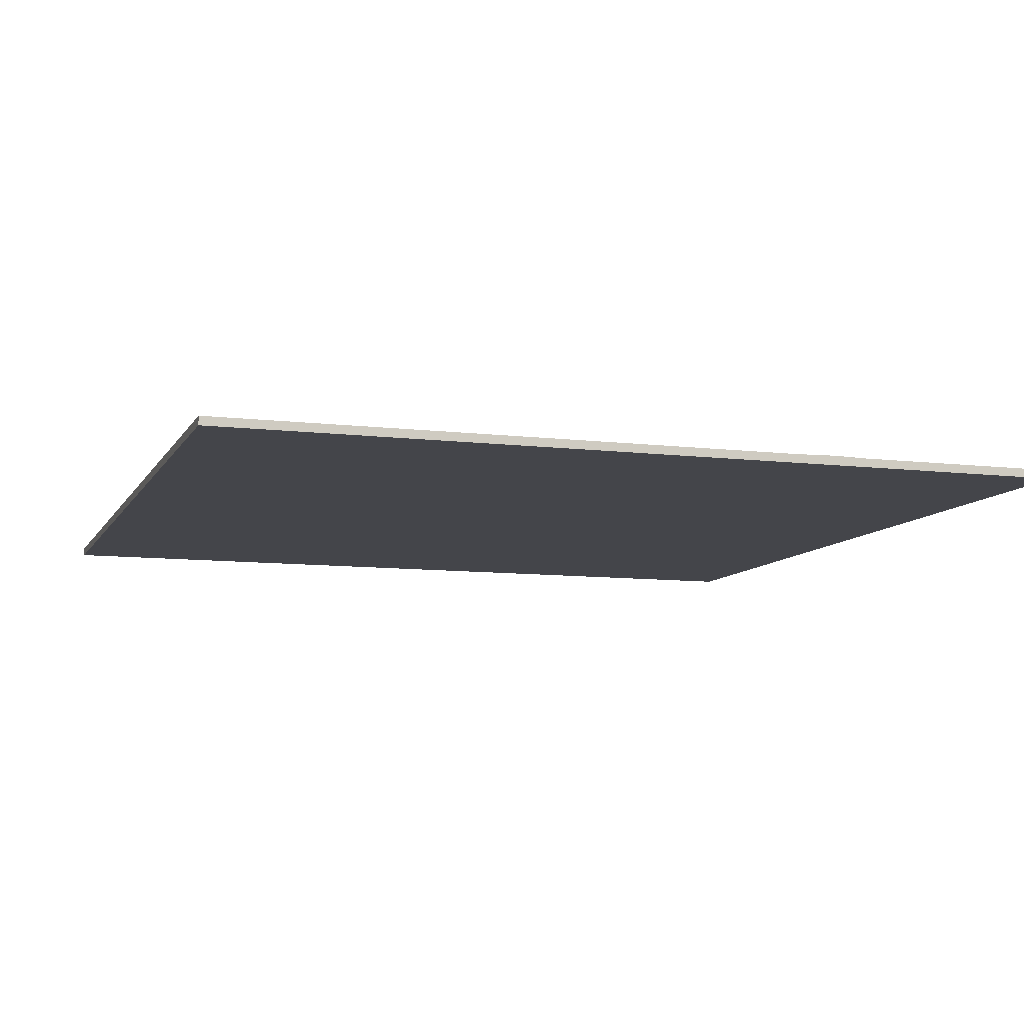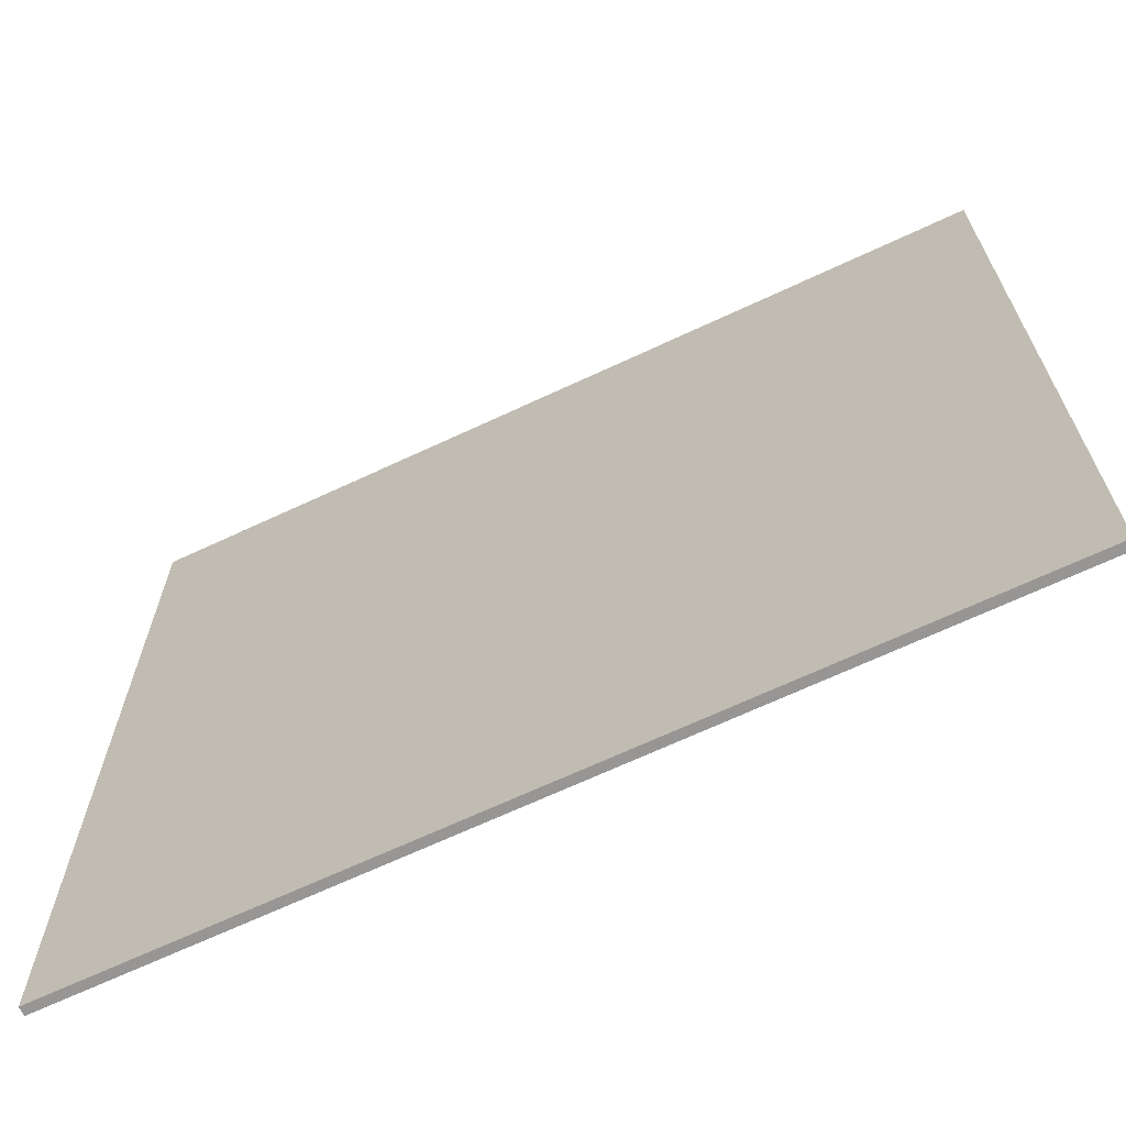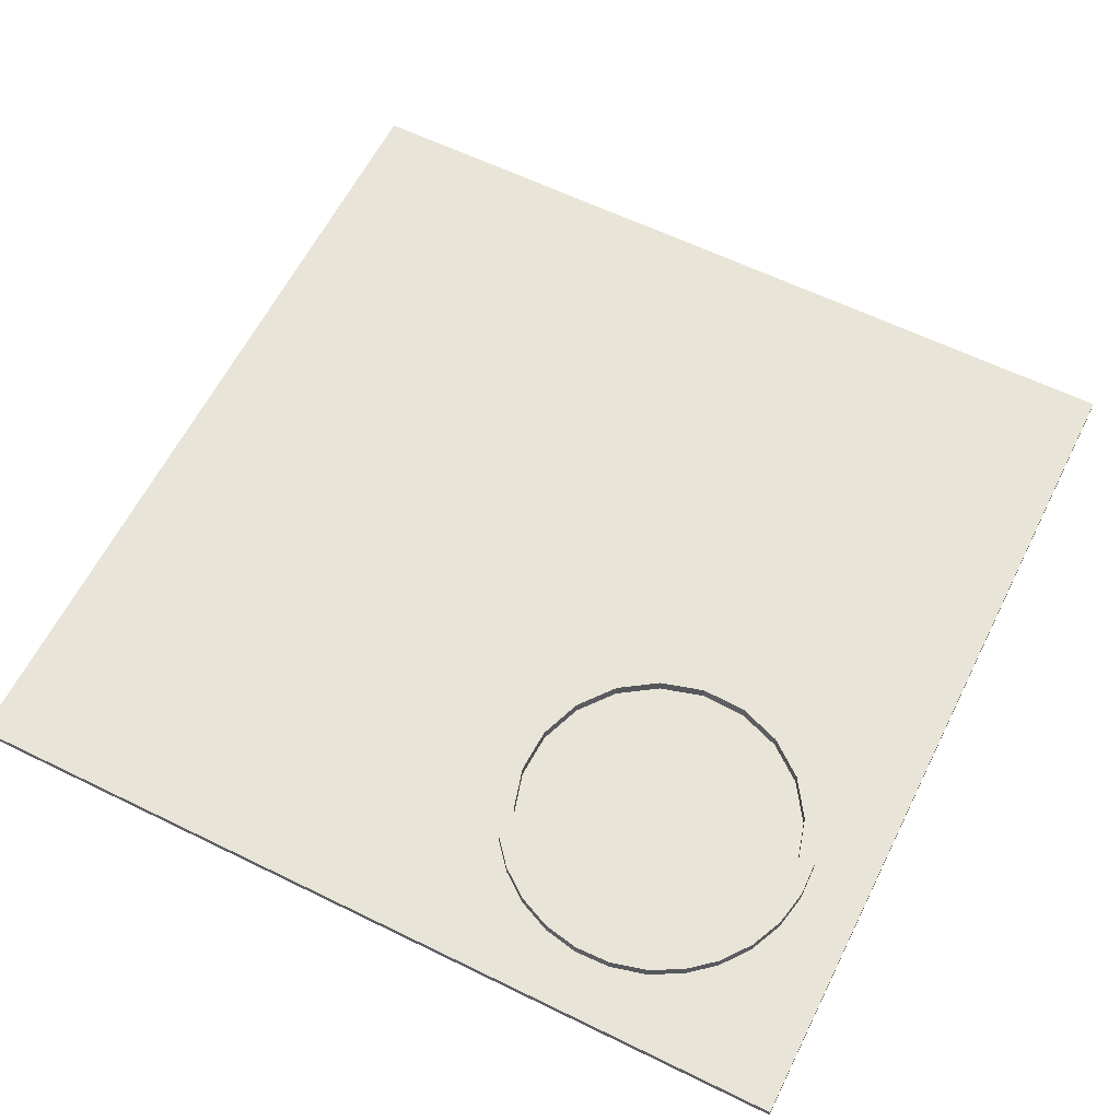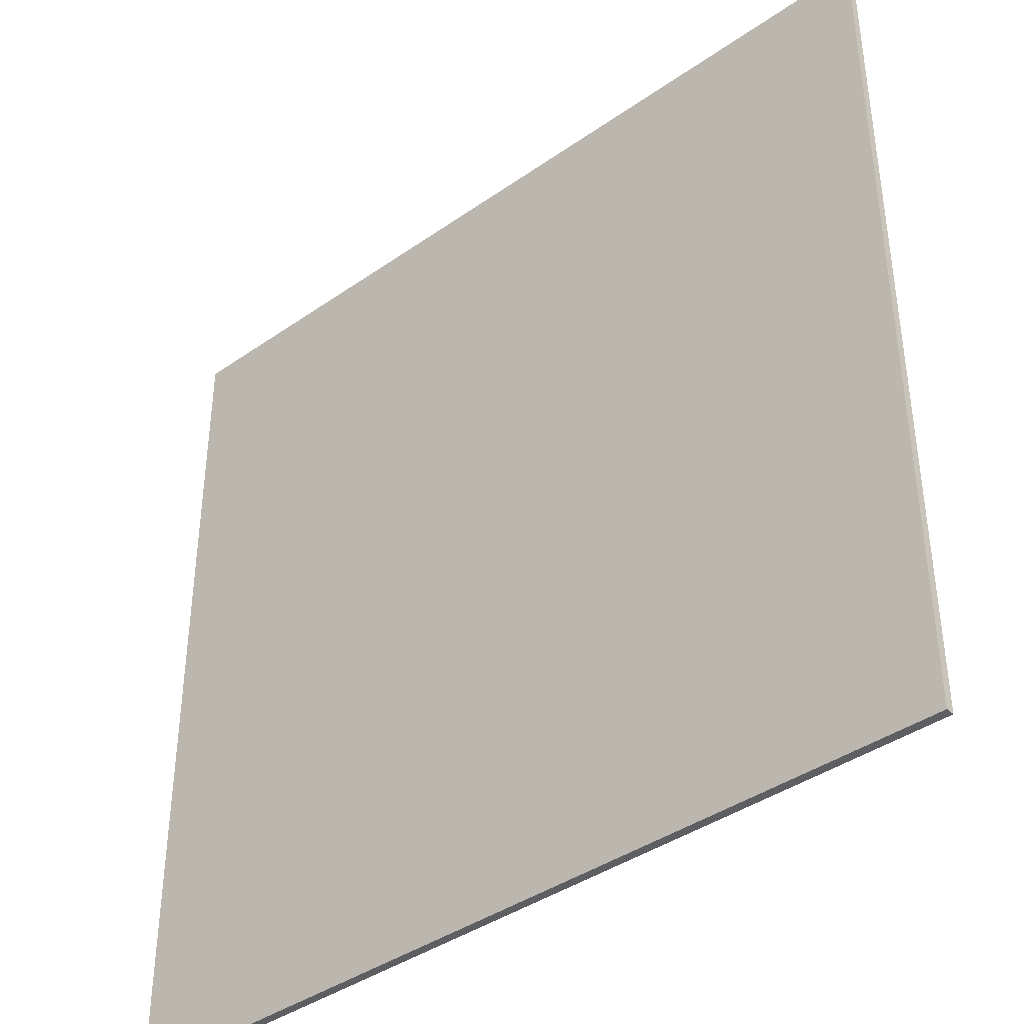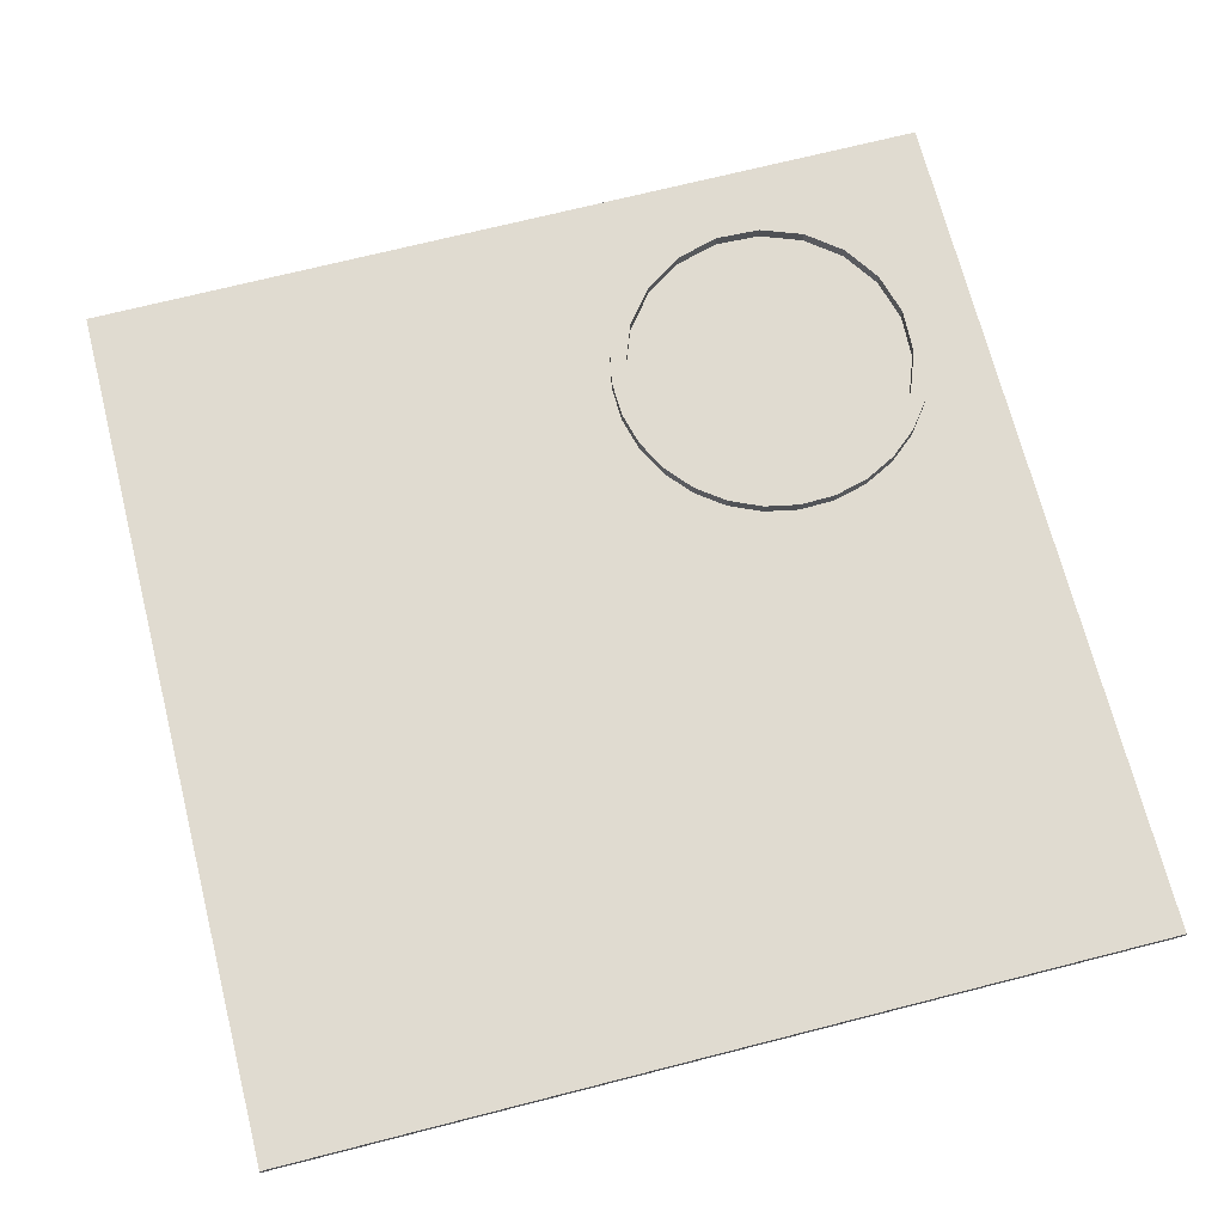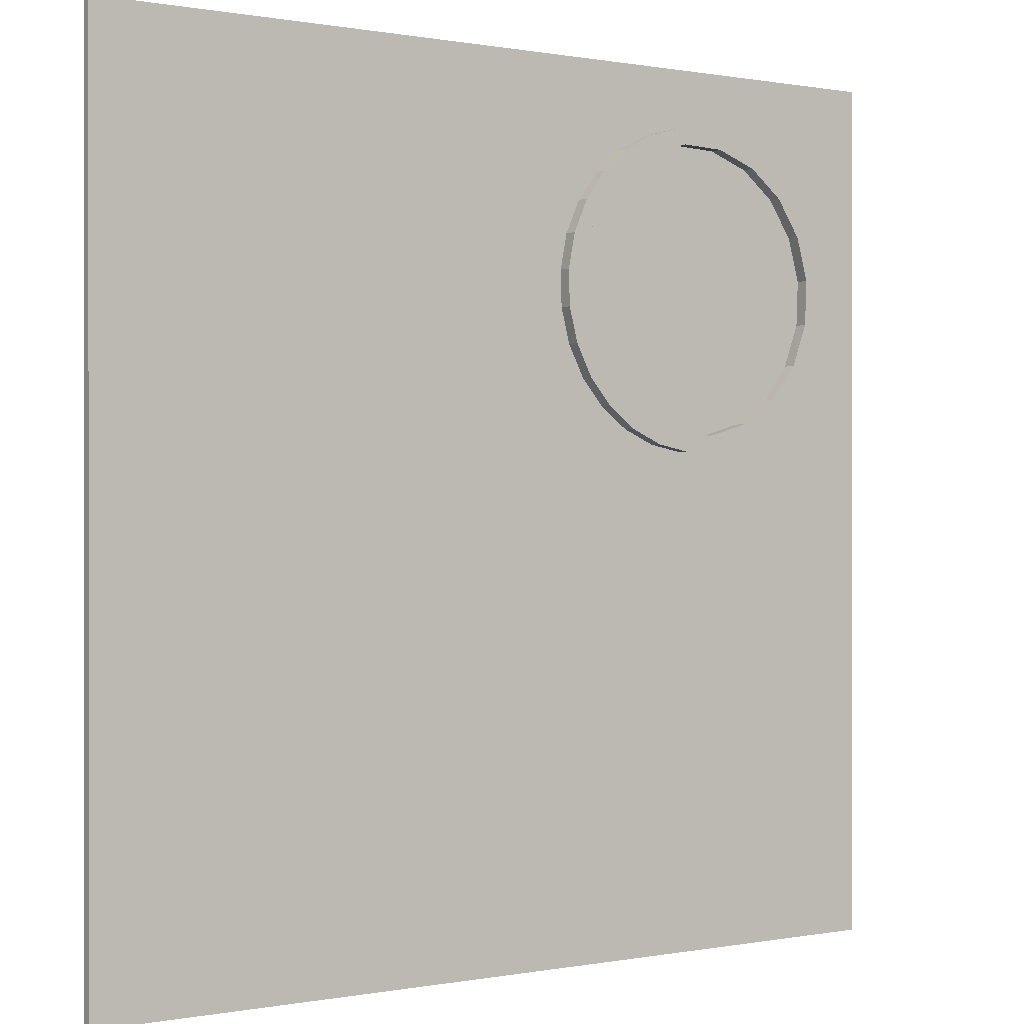
<metadata>
{"format":"obj","ext":"obj","renderer":"f3d","projection":"perspective","resolution":1024,"background":"white","views":[{"elev":-9.2,"azim":-108.1,"up":"+Y"},{"elev":-68.0,"azim":25.1,"up":"+Z"},{"elev":61.4,"azim":-63.5,"up":"+Y"},{"elev":-39.9,"azim":40.9,"up":"+Z"},{"elev":70.2,"azim":165.7,"up":"+Y"},{"elev":0.2,"azim":144.5,"up":"+Z"}]}
</metadata>
<code>
o Cube_Cube.001
v -100 -1 100
v -100 1 100
v -100 -1 -100
v -100 1 -100
v 100 -1 100
v 100 1 100
v 100 -1 -100
v 100 1 -100
v -100 1 0
v 0 1 -100
v 100 1 0
v 0 1 100
v 0 1 0
v -9.091 1 100
v -18.18 1 100
v -27.27 1 100
v -36.36 1 100
v -45.45 1 100
v -54.55 1 100
v -63.64 1 100
v -72.73 1 100
v -81.82 1 100
v -90.91 1 100
v -100 1 90.91
v -100 1 81.82
v -100 1 72.73
v -100 1 63.64
v -100 1 54.55
v -100 1 45.45
v -100 1 36.36
v -100 1 27.27
v -100 1 18.18
v -100 1 9.091
v 0 1 9.091
v 0 1 18.18
v 0 1 27.27
v 0 1 36.36
v 0 1 45.45
v 0 1 54.55
v 0 1 63.64
v 0 1 72.73
v 0 1 81.82
v 0 1 90.91
v -90.91 1 0
v -81.82 1 0
v -72.73 1 0
v -63.64 1 0
v -54.55 1 0
v -45.45 1 0
v -36.36 1 0
v -27.27 1 0
v -18.18 1 0
v -9.091 1 0
v -9.091 1 9.091
v -9.091 1 18.18
v -9.091 1 27.27
v -9.091 1 36.36
v -9.091 1 45.45
v -9.091 1 54.55
v -9.091 1 63.64
v -9.091 1 72.73
v -9.091 1 81.82
v -9.091 1 90.91
v -18.18 1 9.091
v -24.85 1 23.31
v -19.54 1 29.57
v -15.76 1 36.86
v -13.69 1 44.81
v -13.45 1 53.02
v -15.04 1 61.08
v -18.38 1 68.58
v -23.31 1 75.15
v -18.18 1 90.91
v -27.27 1 9.091
v -31.42 1 18.38
v -25.74 1 27.62
v -20.02 1 36.22
v -17.22 1 46.16
v -17.64 1 56.47
v -21.22 1 66.15
v -27.62 1 74.26
v -29.57 1 80.46
v -27.27 1 90.91
v -36.36 1 9.091
v -38.92 1 15.04
v -33.85 1 21.22
v -36.36 1 36.36
v -36.36 1 45.45
v -36.36 1 54.55
v -36.36 1 63.64
v -36.22 1 79.98
v -36.86 1 84.24
v -36.36 1 90.91
v -45.45 1 9.091
v -46.98 1 13.45
v -43.53 1 17.64
v -45.45 1 36.36
v -45.45 1 45.45
v -45.45 1 54.55
v -45.45 1 63.64
v -46.16 1 82.78
v -44.81 1 86.31
v -45.45 1 90.91
v -54.55 1 9.091
v -55.19 1 13.69
v -53.84 1 17.22
v -54.55 1 36.36
v -54.55 1 45.45
v -54.55 1 54.55
v -54.55 1 63.64
v -56.47 1 82.36
v -53.02 1 86.55
v -54.55 1 90.91
v -63.64 1 9.091
v -63.14 1 15.76
v -63.78 1 20.02
v -63.64 1 36.36
v -63.64 1 45.45
v -63.64 1 54.55
v -63.64 1 63.64
v -66.15 1 78.78
v -61.08 1 84.96
v -63.64 1 90.91
v -72.73 1 9.091
v -70.43 1 19.54
v -72.38 1 25.74
v -78.78 1 33.85
v -82.36 1 43.53
v -82.78 1 53.84
v -79.98 1 63.78
v -74.26 1 72.38
v -68.58 1 81.62
v -72.73 1 90.91
v -81.82 1 9.091
v -76.69 1 24.85
v -81.62 1 31.42
v -84.96 1 38.92
v -86.55 1 46.98
v -86.31 1 55.19
v -84.24 1 63.14
v -80.46 1 70.43
v -75.15 1 76.69
v -81.82 1 90.91
v -90.91 1 9.091
v -90.91 1 18.18
v -90.91 1 27.27
v -90.91 1 36.36
v -90.91 1 45.45
v -90.91 1 54.55
v -90.91 1 63.64
v -90.91 1 72.73
v -90.91 1 81.82
v -90.91 1 90.91
v -24.85 4 23.31
v -19.54 4 29.57
v -15.76 4 36.86
v -13.69 4 44.81
v -13.45 4 53.02
v -15.04 4 61.08
v -18.38 4 68.58
v -23.31 4 75.15
v -31.42 4 18.38
v -25.74 4 27.62
v -20.02 4 36.22
v -17.22 4 46.16
v -17.64 4 56.47
v -21.22 4 66.15
v -27.62 4 74.26
v -29.57 4 80.46
v -38.92 4 15.04
v -33.85 4 21.22
v -36.22 4 79.98
v -36.86 4 84.24
v -46.98 4 13.45
v -43.53 4 17.64
v -46.16 4 82.78
v -44.81 4 86.31
v -55.19 4 13.69
v -53.84 4 17.22
v -56.47 4 82.36
v -53.02 4 86.55
v -63.14 4 15.76
v -63.78 4 20.02
v -66.15 4 78.78
v -61.08 4 84.96
v -70.43 4 19.54
v -72.38 4 25.74
v -78.78 4 33.85
v -82.36 4 43.53
v -82.78 4 53.84
v -79.98 4 63.78
v -74.26 4 72.38
v -68.58 4 81.62
v -76.69 4 24.85
v -81.62 4 31.42
v -84.96 4 38.92
v -86.55 4 46.98
v -86.31 4 55.19
v -84.24 4 63.14
v -80.46 4 70.43
v -75.15 4 76.69
f 1 2 24 25 26 27 28 29 30 31 32 33 9 4 3
f 3 4 10 8 7
f 7 8 11 6 5
f 5 6 12 14 15 16 17 18 19 20 21 22 23 2 1
f 3 7 5 1
f 153 24 2 23
f 11 13 34 35 36 37 38 39 40 41 42 43 12 6
f 8 10 13 11
f 10 4 9 44 45 46 47 48 49 50 51 52 53 13
f 43 63 14 12
f 63 73 15 14
f 73 83 16 15
f 83 93 17 16
f 93 103 18 17
f 103 113 19 18
f 113 123 20 19
f 123 133 21 20
f 133 143 22 21
f 143 153 23 22
f 13 53 54 34
f 34 54 55 35
f 35 55 56 36
f 36 56 57 37
f 37 57 58 38
f 38 58 59 39
f 39 59 60 40
f 40 60 61 41
f 41 61 62 42
f 42 62 63 43
f 53 52 64 54
f 54 64 65 55
f 55 65 66 56
f 56 66 67 57
f 57 67 68 58
f 58 68 69 59
f 59 69 70 60
f 60 70 71 61
f 61 71 72 62
f 62 72 73 63
f 52 51 74 64
f 64 74 75 65
f 125 135 194 186
f 80 81 168 167
f 141 142 201 200
f 111 121 184 180
f 68 67 156 157
f 129 128 189 190
f 79 80 167 166
f 72 82 83 73
f 51 50 84 74
f 74 84 85 75
f 140 141 200 199
f 76 86 87 77
f 77 87 88 78
f 78 88 89 79
f 79 89 90 80
f 80 90 91 81
f 67 66 155 156
f 82 92 93 83
f 50 49 94 84
f 84 94 95 85
f 128 127 188 189
f 86 96 97 87
f 87 97 98 88
f 88 98 99 89
f 89 99 100 90
f 90 100 101 91
f 78 79 166 165
f 92 102 103 93
f 49 48 104 94
f 94 104 105 95
f 139 140 199 198
f 96 106 107 97
f 97 107 108 98
f 98 108 109 99
f 99 109 110 100
f 100 110 111 101
f 106 96 175 179
f 102 112 113 103
f 48 47 114 104
f 104 114 115 105
f 66 65 154 155
f 106 116 117 107
f 107 117 118 108
f 108 118 119 109
f 109 119 120 110
f 110 120 121 111
f 127 126 187 188
f 112 122 123 113
f 47 46 124 114
f 114 124 125 115
f 92 82 169 173
f 116 126 127 117
f 117 127 128 118
f 118 128 129 119
f 119 129 130 120
f 120 130 131 121
f 132 122 185 193
f 122 132 133 123
f 46 45 134 124
f 124 134 135 125
f 77 78 165 164
f 138 139 198 197
f 95 105 178 174
f 81 91 172 168
f 121 131 192 184
f 76 77 164 163
f 137 138 197 196
f 132 142 143 133
f 45 44 144 134
f 134 144 145 135
f 135 145 146 136
f 136 146 147 137
f 137 147 148 138
f 138 148 149 139
f 139 149 150 140
f 140 150 151 141
f 141 151 152 142
f 142 152 153 143
f 44 9 33 144
f 144 33 32 145
f 145 32 31 146
f 146 31 30 147
f 147 30 29 148
f 148 29 28 149
f 149 28 27 150
f 150 27 26 151
f 151 26 25 152
f 152 25 24 153
f 154 162 163 155
f 155 163 164 156
f 156 164 165 157
f 157 165 166 158
f 158 166 167 159
f 159 167 168 160
f 160 168 169 161
f 162 170 171 163
f 168 172 173 169
f 170 174 175 171
f 172 176 177 173
f 174 178 179 175
f 176 180 181 177
f 178 182 183 179
f 180 184 185 181
f 182 186 187 183
f 184 192 193 185
f 186 194 195 187
f 187 195 196 188
f 188 196 197 189
f 189 197 198 190
f 190 198 199 191
f 191 199 200 192
f 192 200 201 193
f 85 95 174 170
f 130 129 190 191
f 69 68 157 158
f 122 112 181 185
f 82 72 161 169
f 96 86 171 175
f 131 130 191 192
f 70 69 158 159
f 71 70 159 160
f 101 111 180 176
f 72 71 160 161
f 115 125 186 182
f 75 85 170 162
f 112 102 177 181
f 126 116 183 187
f 86 76 163 171
f 91 101 176 172
f 105 115 182 178
f 142 132 193 201
f 65 75 162 154
f 102 92 173 177
f 135 136 195 194
f 116 106 179 183
f 136 137 196 195

</code>
